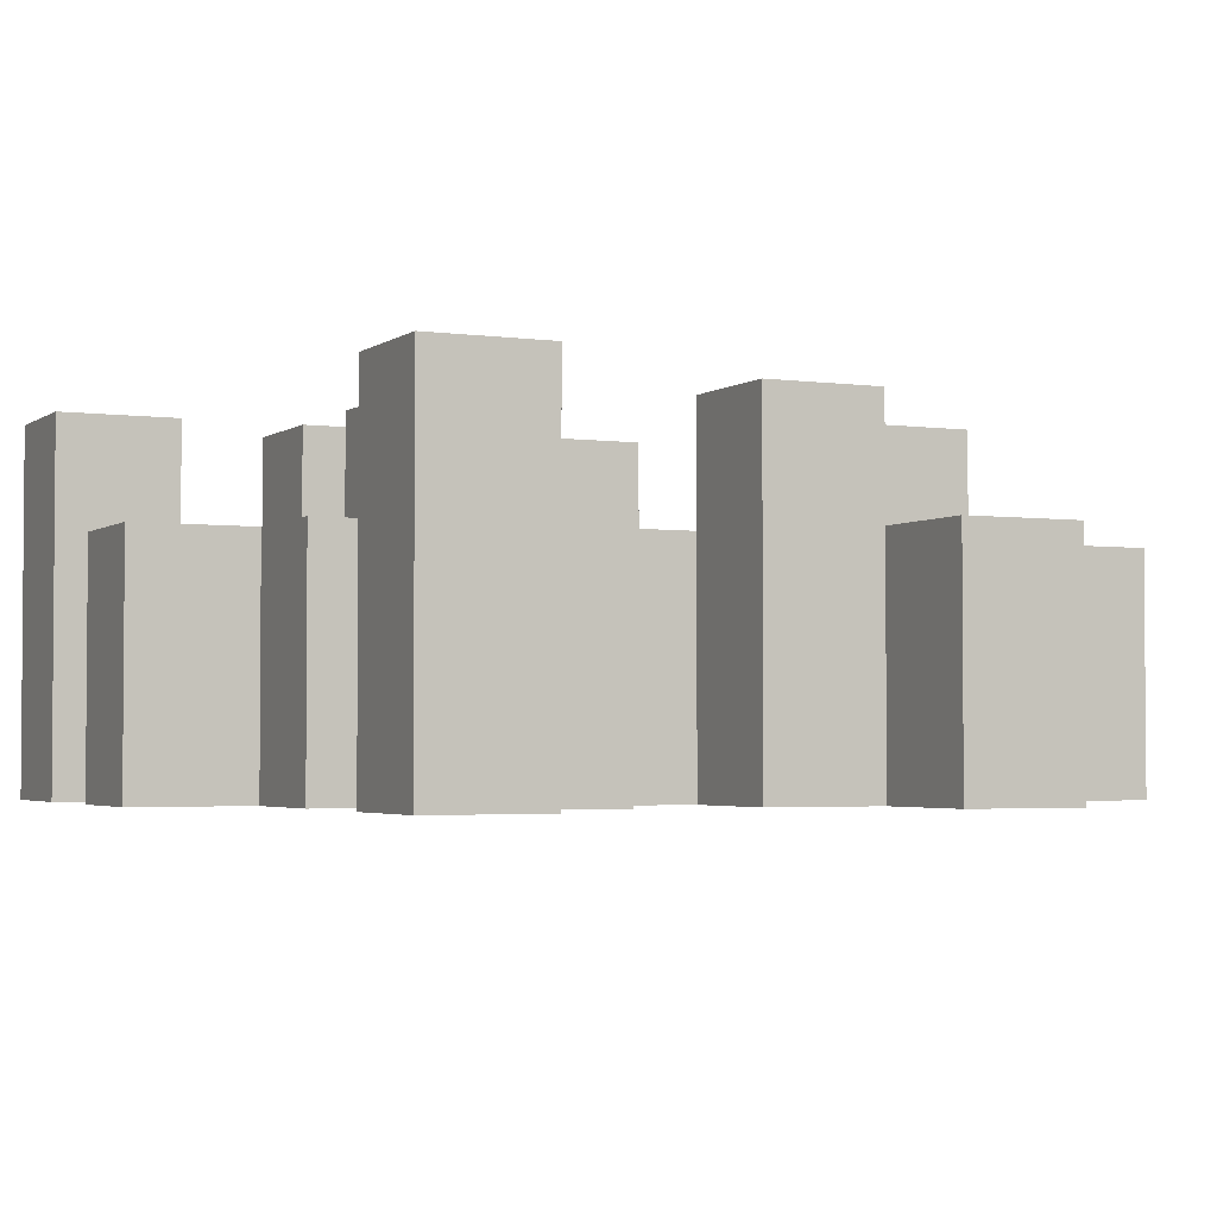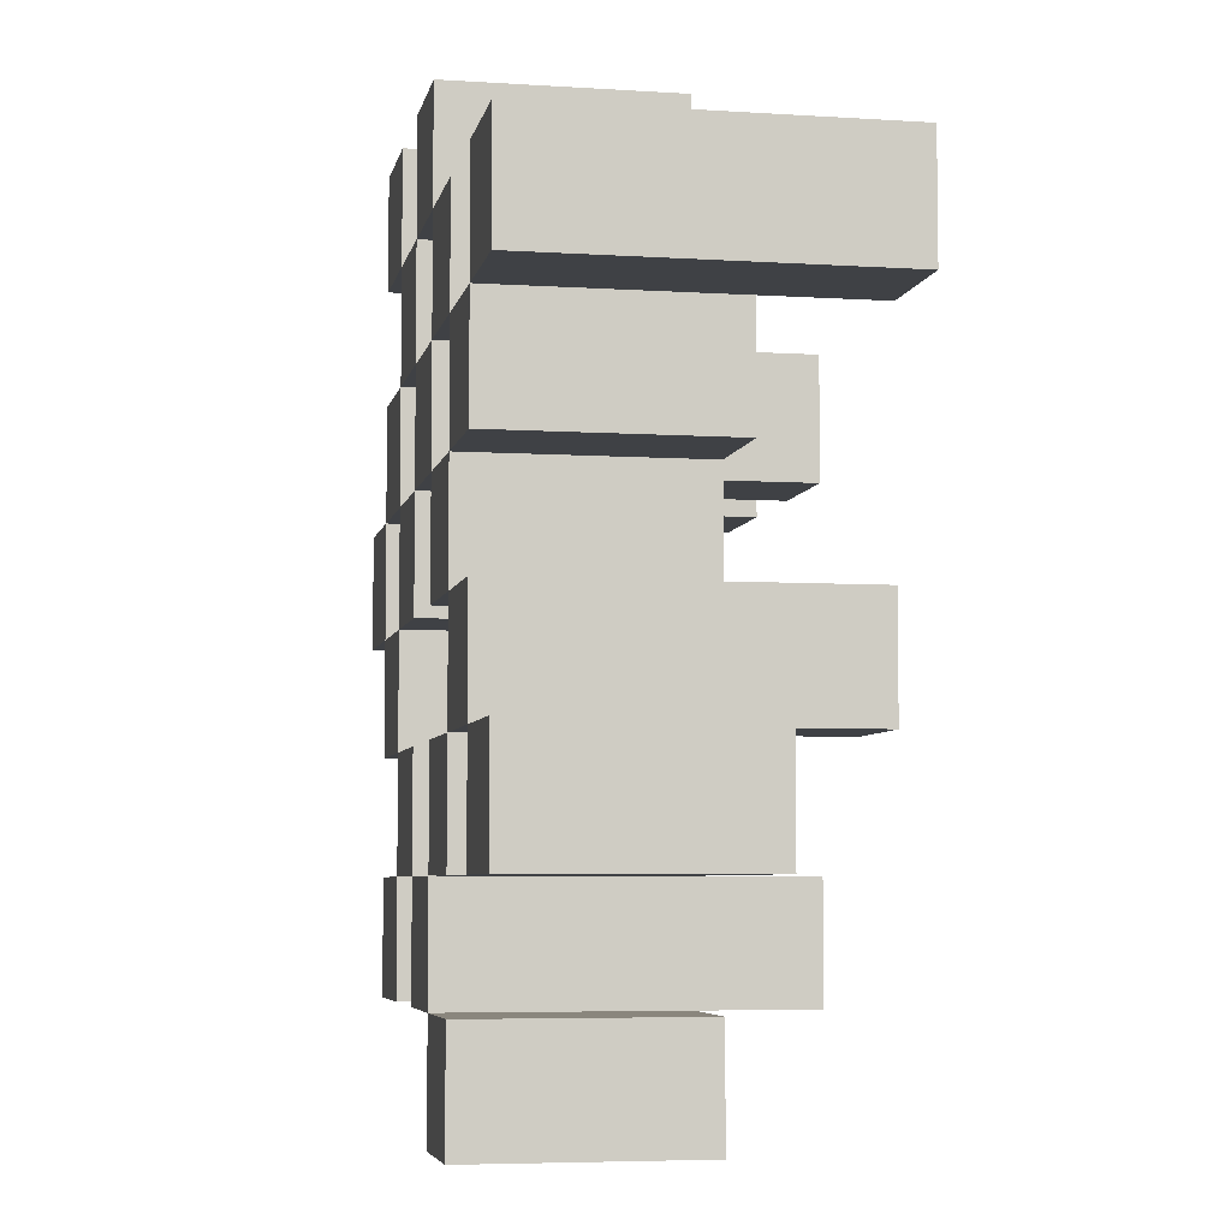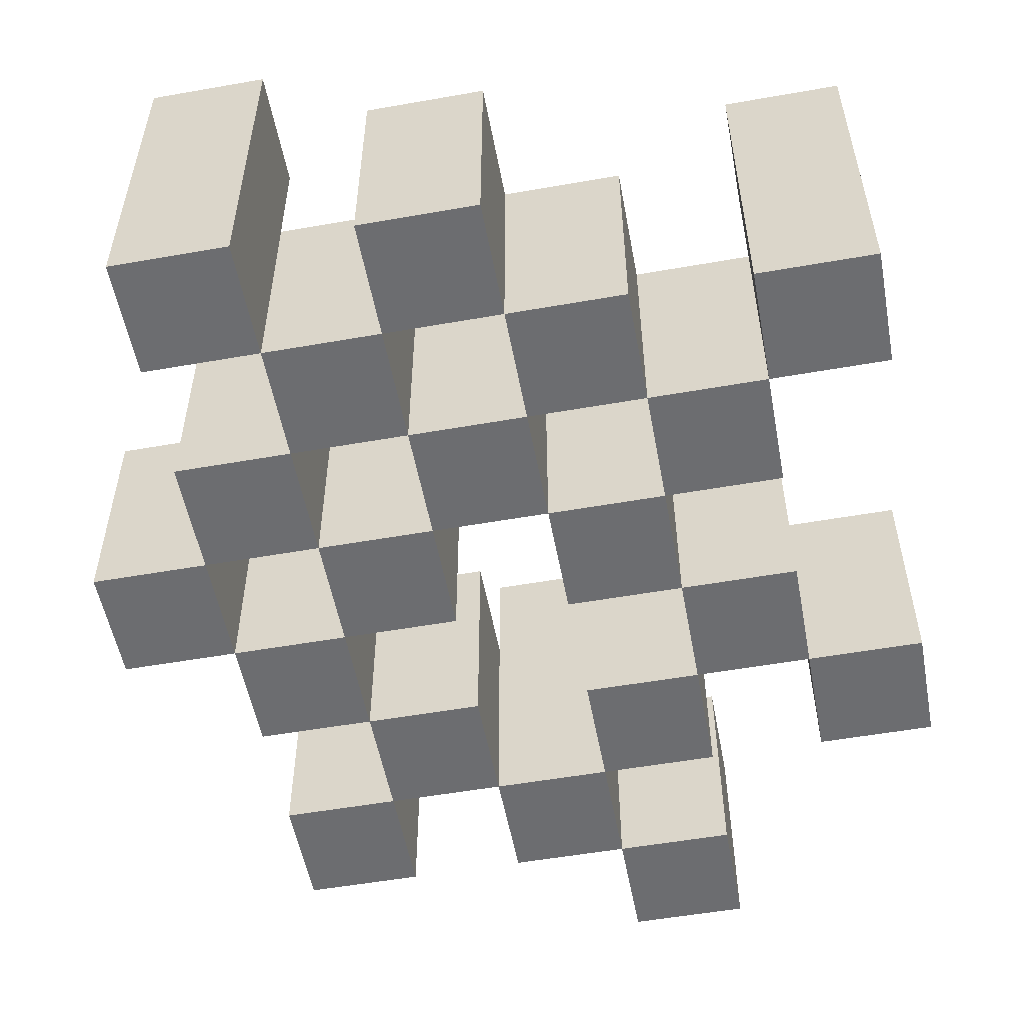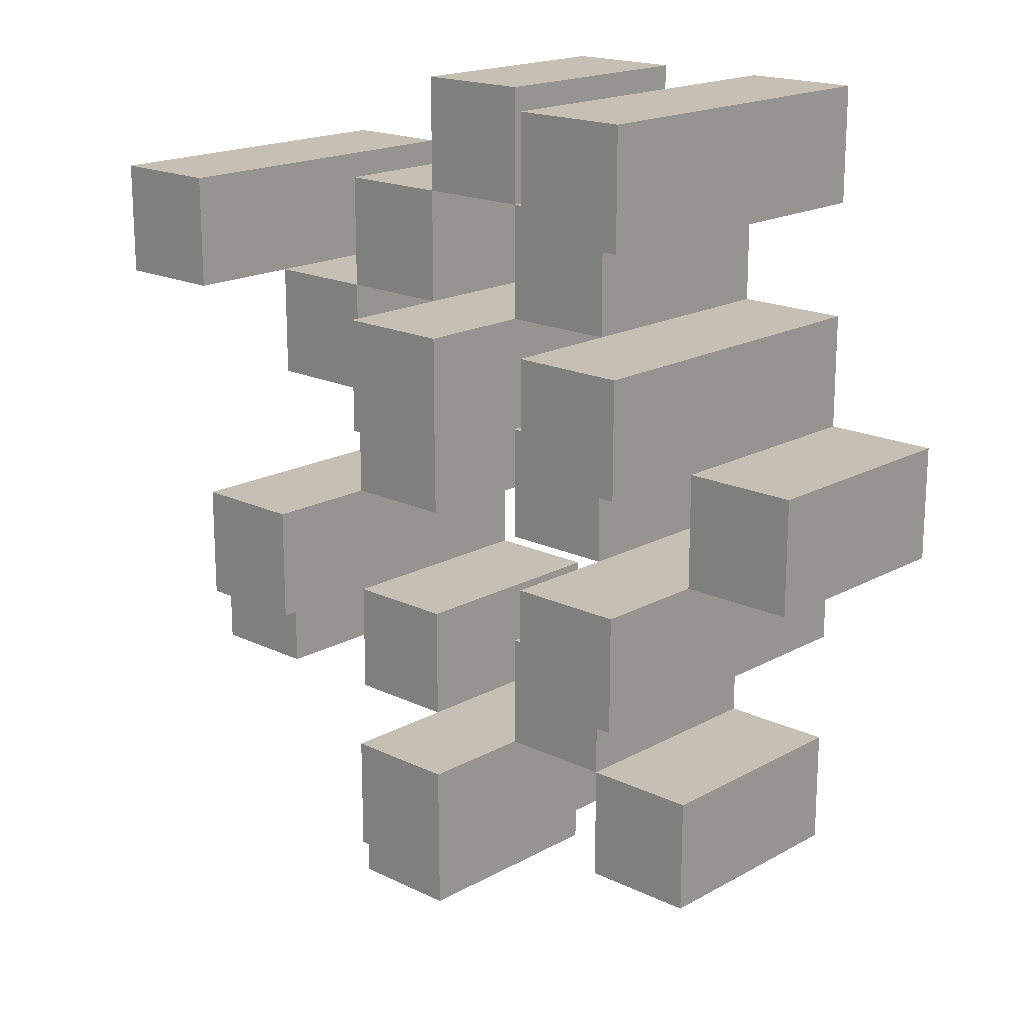
<metadata>
{"format":"obj","ext":"obj","renderer":"f3d","projection":"perspective","resolution":1024,"background":"white","views":[{"elev":-2.9,"azim":64.5,"up":"+Y"},{"elev":-5.6,"azim":78.9,"up":"+Z"},{"elev":-54.0,"azim":10.6,"up":"+Y"},{"elev":18.1,"azim":-136.9,"up":"+Z"}]}
</metadata>
<code>
o
v -16.7 0.9 22.3
v -16.8 0.9 22.3
v -16.9 0.9 22.3
v -17 0.9 22.3
v -16.7 1.1 22.3
v -16.8 1.1 22.3
v -16.9 1.2 22.3
v -17 1.2 22.3
v -16.4 0.9 22.2
v -16.5 0.9 22.2
v -16.6 0.9 22.2
v -16.7 0.9 22.2
v -16.8 0.9 22.2
v -16.9 0.9 22.2
v -16.6 1.1 22.2
v -16.7 1.1 22.2
v -16.8 1.1 22.2
v -16.9 1.1 22.2
v -16.4 1.2 22.2
v -16.5 1.2 22.2
v -16.5 0.9 22.1
v -16.6 0.9 22.1
v -16.7 0.9 22.1
v -16.8 0.9 22.1
v -16.9 0.9 22.1
v -17 0.9 22.1
v -16.5 1.1 22.1
v -16.6 1.1 22.1
v -16.7 1.1 22.1
v -16.8 1.1 22.1
v -16.9 1.1 22.1
v -16.7 1.2 22.1
v -16.8 1.2 22.1
v -16.9 1.2 22.1
v -17 1.2 22.1
v -16.6 0.9 22
v -16.7 0.9 22
v -16.8 0.9 22
v -16.9 0.9 22
v -17 0.9 22
v -17.1 0.9 22
v -16.6 1.1 22
v -16.7 1.1 22
v -16.8 1.1 22
v -16.9 1.1 22
v -17 1.1 22
v -17.1 1.1 22
v -16.5 0.9 21.9
v -16.6 0.9 21.9
v -16.9 0.9 21.9
v -17 0.9 21.9
v -16.6 1.1 21.9
v -16.9 1.1 21.9
v -17 1.1 21.9
v -16.5 1.2 21.9
v -16.6 1.2 21.9
v -16.9 1.2 21.9
v -17 1.2 21.9
v -16.4 0.9 21.8
v -16.5 0.9 21.8
v -16.6 0.9 21.8
v -16.7 0.9 21.8
v -16.8 0.9 21.8
v -16.9 0.9 21.8
v -16.4 1.1 21.8
v -16.5 1.1 21.8
v -16.6 1.1 21.8
v -16.7 1.1 21.8
v -16.8 1.1 21.8
v -16.9 1.1 21.8
v -16.7 0.9 21.7
v -16.8 0.9 21.7
v -16.9 0.9 21.7
v -17 0.9 21.7
v -16.7 1.1 21.7
v -16.8 1.1 21.7
v -16.9 1.1 21.7
v -17 1.1 21.7
v -16.7 1.2 21.7
v -16.8 1.2 21.7
v -16.6 0.9 21.6
v -16.7 0.9 21.6
v -16.6 1.1 21.6
v -16.7 1.1 21.6
v -16.7 0.9 22.2
v -16.8 0.9 22.2
v -16.9 0.9 22.2
v -17 0.9 22.2
v -16.7 1.1 22.2
v -16.8 1.1 22.2
v -16.9 1.1 22.2
v -16.9 1.2 22.2
v -17 1.2 22.2
v -16.4 0.9 22.1
v -16.5 0.9 22.1
v -16.6 0.9 22.1
v -16.7 0.9 22.1
v -16.8 0.9 22.1
v -16.9 0.9 22.1
v -16.5 1.1 22.1
v -16.6 1.1 22.1
v -16.7 1.1 22.1
v -16.8 1.1 22.1
v -16.9 1.1 22.1
v -16.4 1.2 22.1
v -16.5 1.2 22.1
v -16.5 0.9 22
v -16.6 0.9 22
v -16.7 0.9 22
v -16.8 0.9 22
v -16.9 0.9 22
v -17 0.9 22
v -16.5 1.1 22
v -16.6 1.1 22
v -16.7 1.1 22
v -16.8 1.1 22
v -16.9 1.1 22
v -17 1.1 22
v -16.7 1.2 22
v -16.8 1.2 22
v -16.9 1.2 22
v -17 1.2 22
v -16.6 0.9 21.9
v -16.7 0.9 21.9
v -16.8 0.9 21.9
v -16.9 0.9 21.9
v -17 0.9 21.9
v -17.1 0.9 21.9
v -16.6 1.1 21.9
v -16.7 1.1 21.9
v -16.8 1.1 21.9
v -16.9 1.1 21.9
v -17 1.1 21.9
v -17.1 1.1 21.9
v -16.5 0.9 21.8
v -16.6 0.9 21.8
v -16.9 0.9 21.8
v -17 0.9 21.8
v -16.5 1.1 21.8
v -16.6 1.1 21.8
v -16.9 1.1 21.8
v -16.5 1.2 21.8
v -16.6 1.2 21.8
v -16.9 1.2 21.8
v -17 1.2 21.8
v -16.4 0.9 21.7
v -16.5 0.9 21.7
v -16.6 0.9 21.7
v -16.7 0.9 21.7
v -16.8 0.9 21.7
v -16.9 0.9 21.7
v -16.4 1.1 21.7
v -16.5 1.1 21.7
v -16.6 1.1 21.7
v -16.7 1.1 21.7
v -16.8 1.1 21.7
v -16.9 1.1 21.7
v -16.7 0.9 21.6
v -16.8 0.9 21.6
v -16.9 0.9 21.6
v -17 0.9 21.6
v -16.7 1.1 21.6
v -16.9 1.1 21.6
v -17 1.1 21.6
v -16.7 1.2 21.6
v -16.8 1.2 21.6
v -16.6 0.9 21.5
v -16.7 0.9 21.5
v -16.6 1.1 21.5
v -16.7 1.1 21.5
v -16.4 0.9 22.2
v -16.4 1.2 22.2
v -16.4 0.9 22.1
v -16.4 1.2 22.1
v -16.4 0.9 21.8
v -16.4 1.1 21.8
v -16.4 0.9 21.7
v -16.4 1.1 21.7
v -16.5 0.9 22.1
v -16.5 1.1 22.1
v -16.5 0.9 22
v -16.5 1.1 22
v -16.5 0.9 21.9
v -16.5 1.2 21.9
v -16.5 0.9 21.8
v -16.5 1.1 21.8
v -16.5 1.2 21.8
v -16.6 0.9 22.2
v -16.6 1.1 22.2
v -16.6 0.9 22.1
v -16.6 1.1 22.1
v -16.6 0.9 22
v -16.6 1.1 22
v -16.6 0.9 21.9
v -16.6 1.1 21.9
v -16.6 0.9 21.8
v -16.6 1.1 21.8
v -16.6 0.9 21.7
v -16.6 1.1 21.7
v -16.6 0.9 21.6
v -16.6 1.1 21.6
v -16.6 0.9 21.5
v -16.6 1.1 21.5
v -16.7 0.9 22.3
v -16.7 1.1 22.3
v -16.7 0.9 22.2
v -16.7 1.1 22.2
v -16.7 0.9 22.1
v -16.7 1.1 22.1
v -16.7 1.2 22.1
v -16.7 0.9 22
v -16.7 1.1 22
v -16.7 1.2 22
v -16.7 0.9 21.7
v -16.7 1.1 21.7
v -16.7 1.2 21.7
v -16.7 0.9 21.6
v -16.7 1.1 21.6
v -16.7 1.2 21.6
v -16.8 0.9 22.2
v -16.8 1.1 22.2
v -16.8 0.9 22.1
v -16.8 1.1 22.1
v -16.8 0.9 22
v -16.8 1.1 22
v -16.8 0.9 21.9
v -16.8 1.1 21.9
v -16.8 0.9 21.8
v -16.8 1.1 21.8
v -16.8 0.9 21.7
v -16.8 1.1 21.7
v -16.9 0.9 22.3
v -16.9 1.2 22.3
v -16.9 0.9 22.2
v -16.9 1.1 22.2
v -16.9 1.2 22.2
v -16.9 0.9 22.1
v -16.9 1.1 22.1
v -16.9 1.2 22.1
v -16.9 0.9 22
v -16.9 1.1 22
v -16.9 1.2 22
v -16.9 0.9 21.9
v -16.9 1.1 21.9
v -16.9 1.2 21.9
v -16.9 0.9 21.8
v -16.9 1.1 21.8
v -16.9 1.2 21.8
v -16.9 0.9 21.7
v -16.9 1.1 21.7
v -16.9 0.9 21.6
v -16.9 1.1 21.6
v -17 0.9 22
v -17 1.1 22
v -17 0.9 21.9
v -17 1.1 21.9
v -16.5 0.9 22.2
v -16.5 1.2 22.2
v -16.5 0.9 22.1
v -16.5 1.1 22.1
v -16.5 1.2 22.1
v -16.5 0.9 21.8
v -16.5 1.1 21.8
v -16.5 0.9 21.7
v -16.5 1.1 21.7
v -16.6 0.9 22.1
v -16.6 1.1 22.1
v -16.6 0.9 22
v -16.6 1.1 22
v -16.6 0.9 21.9
v -16.6 1.1 21.9
v -16.6 1.2 21.9
v -16.6 0.9 21.8
v -16.6 1.1 21.8
v -16.6 1.2 21.8
v -16.7 0.9 22.2
v -16.7 1.1 22.2
v -16.7 0.9 22.1
v -16.7 1.1 22.1
v -16.7 0.9 22
v -16.7 1.1 22
v -16.7 0.9 21.9
v -16.7 1.1 21.9
v -16.7 0.9 21.8
v -16.7 1.1 21.8
v -16.7 0.9 21.7
v -16.7 1.1 21.7
v -16.7 0.9 21.6
v -16.7 1.1 21.6
v -16.7 0.9 21.5
v -16.7 1.1 21.5
v -16.8 0.9 22.3
v -16.8 1.1 22.3
v -16.8 0.9 22.2
v -16.8 1.1 22.2
v -16.8 0.9 22.1
v -16.8 1.1 22.1
v -16.8 1.2 22.1
v -16.8 0.9 22
v -16.8 1.1 22
v -16.8 1.2 22
v -16.8 0.9 21.7
v -16.8 1.1 21.7
v -16.8 1.2 21.7
v -16.8 0.9 21.6
v -16.8 1.2 21.6
v -16.9 0.9 22.2
v -16.9 1.1 22.2
v -16.9 0.9 22.1
v -16.9 1.1 22.1
v -16.9 0.9 22
v -16.9 1.1 22
v -16.9 0.9 21.9
v -16.9 1.1 21.9
v -16.9 0.9 21.8
v -16.9 1.1 21.8
v -16.9 0.9 21.7
v -16.9 1.1 21.7
v -17 0.9 22.3
v -17 1.2 22.3
v -17 0.9 22.2
v -17 1.2 22.2
v -17 0.9 22.1
v -17 1.2 22.1
v -17 0.9 22
v -17 1.1 22
v -17 1.2 22
v -17 0.9 21.9
v -17 1.1 21.9
v -17 1.2 21.9
v -17 0.9 21.8
v -17 1.2 21.8
v -17 0.9 21.7
v -17 1.1 21.7
v -17 0.9 21.6
v -17 1.1 21.6
v -17.1 0.9 22
v -17.1 1.1 22
v -17.1 0.9 21.9
v -17.1 1.1 21.9
v -16.4 0.9 22.2
v -16.4 0.9 22.1
v -16.4 0.9 21.8
v -16.4 0.9 21.7
v -16.5 0.9 22.2
v -16.5 0.9 22.1
v -16.5 0.9 22
v -16.5 0.9 21.9
v -16.5 0.9 21.8
v -16.5 0.9 21.7
v -16.6 0.9 22.2
v -16.6 0.9 22.1
v -16.6 0.9 22
v -16.6 0.9 21.9
v -16.6 0.9 21.8
v -16.6 0.9 21.7
v -16.6 0.9 21.6
v -16.6 0.9 21.5
v -16.7 0.9 22.3
v -16.7 0.9 22.2
v -16.7 0.9 22.1
v -16.7 0.9 22
v -16.7 0.9 21.9
v -16.7 0.9 21.8
v -16.7 0.9 21.7
v -16.7 0.9 21.6
v -16.7 0.9 21.5
v -16.8 0.9 22.3
v -16.8 0.9 22.2
v -16.8 0.9 22.1
v -16.8 0.9 22
v -16.8 0.9 21.9
v -16.8 0.9 21.8
v -16.8 0.9 21.7
v -16.8 0.9 21.6
v -16.9 0.9 22.3
v -16.9 0.9 22.2
v -16.9 0.9 22.1
v -16.9 0.9 22
v -16.9 0.9 21.9
v -16.9 0.9 21.8
v -16.9 0.9 21.7
v -16.9 0.9 21.6
v -17 0.9 22.3
v -17 0.9 22.2
v -17 0.9 22.1
v -17 0.9 22
v -17 0.9 21.9
v -17 0.9 21.8
v -17 0.9 21.7
v -17 0.9 21.6
v -17.1 0.9 22
v -17.1 0.9 21.9
v -16.4 1.1 21.8
v -16.4 1.1 21.7
v -16.5 1.1 22.1
v -16.5 1.1 22
v -16.5 1.1 21.8
v -16.5 1.1 21.7
v -16.6 1.1 22.2
v -16.6 1.1 22.1
v -16.6 1.1 22
v -16.6 1.1 21.9
v -16.6 1.1 21.8
v -16.6 1.1 21.7
v -16.6 1.1 21.6
v -16.6 1.1 21.5
v -16.7 1.1 22.3
v -16.7 1.1 22.2
v -16.7 1.1 22.1
v -16.7 1.1 22
v -16.7 1.1 21.9
v -16.7 1.1 21.8
v -16.7 1.1 21.7
v -16.7 1.1 21.6
v -16.7 1.1 21.5
v -16.8 1.1 22.3
v -16.8 1.1 22.2
v -16.8 1.1 22.1
v -16.8 1.1 22
v -16.8 1.1 21.9
v -16.8 1.1 21.8
v -16.8 1.1 21.7
v -16.9 1.1 22.2
v -16.9 1.1 22.1
v -16.9 1.1 22
v -16.9 1.1 21.9
v -16.9 1.1 21.8
v -16.9 1.1 21.7
v -16.9 1.1 21.6
v -17 1.1 22
v -17 1.1 21.9
v -17 1.1 21.7
v -17 1.1 21.6
v -17.1 1.1 22
v -17.1 1.1 21.9
v -16.4 1.2 22.2
v -16.4 1.2 22.1
v -16.5 1.2 22.2
v -16.5 1.2 22.1
v -16.5 1.2 21.9
v -16.5 1.2 21.8
v -16.6 1.2 21.9
v -16.6 1.2 21.8
v -16.7 1.2 22.1
v -16.7 1.2 22
v -16.7 1.2 21.7
v -16.7 1.2 21.6
v -16.8 1.2 22.1
v -16.8 1.2 22
v -16.8 1.2 21.7
v -16.8 1.2 21.6
v -16.9 1.2 22.3
v -16.9 1.2 22.2
v -16.9 1.2 22.1
v -16.9 1.2 22
v -16.9 1.2 21.9
v -16.9 1.2 21.8
v -17 1.2 22.3
v -17 1.2 22.2
v -17 1.2 22.1
v -17 1.2 22
v -17 1.2 21.9
v -17 1.2 21.8
f 5 2 1
f 6 2 5
f 7 4 3
f 8 4 7
f 15 12 11
f 16 12 15
f 17 14 13
f 18 14 17
f 19 10 9
f 20 10 19
f 27 22 21
f 28 22 27
f 29 24 23
f 30 24 29
f 31 26 25
f 32 30 29
f 33 30 32
f 34 26 31
f 35 26 34
f 42 37 36
f 43 37 42
f 44 39 38
f 45 39 44
f 46 41 40
f 47 41 46
f 52 49 48
f 53 51 50
f 54 51 53
f 55 52 48
f 56 52 55
f 57 54 53
f 58 54 57
f 65 60 59
f 66 60 65
f 67 62 61
f 68 62 67
f 69 64 63
f 70 64 69
f 75 72 71
f 76 72 75
f 77 74 73
f 78 74 77
f 79 76 75
f 80 76 79
f 83 82 81
f 84 82 83
f 85 86 89
f 89 86 90
f 87 88 91
f 91 88 92
f 92 88 93
f 94 95 100
f 96 97 101
f 101 97 102
f 98 99 103
f 103 99 104
f 94 100 105
f 105 100 106
f 107 108 113
f 113 108 114
f 109 110 115
f 115 110 116
f 111 112 117
f 117 112 118
f 115 116 119
f 119 116 120
f 117 118 121
f 121 118 122
f 123 124 129
f 129 124 130
f 125 126 131
f 131 126 132
f 127 128 133
f 133 128 134
f 135 136 139
f 139 136 140
f 137 138 141
f 139 140 142
f 142 140 143
f 141 138 144
f 144 138 145
f 146 147 152
f 152 147 153
f 148 149 154
f 154 149 155
f 150 151 156
f 156 151 157
f 158 159 162
f 160 161 163
f 163 161 164
f 162 159 165
f 165 159 166
f 167 168 169
f 169 168 170
f 173 172 171
f 174 172 173
f 177 176 175
f 178 176 177
f 181 180 179
f 182 180 181
f 185 184 183
f 186 184 185
f 187 184 186
f 190 189 188
f 191 189 190
f 194 193 192
f 195 193 194
f 198 197 196
f 199 197 198
f 202 201 200
f 203 201 202
f 206 205 204
f 207 205 206
f 211 209 208
f 211 210 209
f 212 210 211
f 213 210 212
f 217 215 214
f 217 216 215
f 218 216 217
f 219 216 218
f 222 221 220
f 223 221 222
f 226 225 224
f 227 225 226
f 230 229 228
f 231 229 230
f 234 233 232
f 235 233 234
f 236 233 235
f 240 238 237
f 240 239 238
f 241 239 240
f 242 239 241
f 246 244 243
f 246 245 244
f 247 245 246
f 248 245 247
f 251 250 249
f 252 250 251
f 255 254 253
f 256 254 255
f 257 258 259
f 259 258 260
f 260 258 261
f 262 263 264
f 264 263 265
f 266 267 268
f 268 267 269
f 270 271 273
f 271 272 273
f 273 272 274
f 274 272 275
f 276 277 278
f 278 277 279
f 280 281 282
f 282 281 283
f 284 285 286
f 286 285 287
f 288 289 290
f 290 289 291
f 292 293 294
f 294 293 295
f 296 297 299
f 297 298 299
f 299 298 300
f 300 298 301
f 302 303 305
f 303 304 305
f 305 304 306
f 307 308 309
f 309 308 310
f 311 312 313
f 313 312 314
f 315 316 317
f 317 316 318
f 319 320 321
f 321 320 322
f 323 324 325
f 325 324 326
f 326 324 327
f 328 329 331
f 329 330 331
f 331 330 332
f 333 334 335
f 335 334 336
f 337 338 339
f 339 338 340
f 345 342 341
f 346 342 345
f 349 344 343
f 350 344 349
f 352 347 346
f 353 347 352
f 354 349 348
f 355 349 354
f 360 352 351
f 361 352 360
f 362 354 353
f 363 354 362
f 364 356 355
f 365 356 364
f 366 358 357
f 367 358 366
f 368 360 359
f 369 360 368
f 370 362 361
f 371 362 370
f 374 366 365
f 375 366 374
f 377 370 369
f 378 370 377
f 379 372 371
f 380 372 379
f 381 374 373
f 382 374 381
f 384 377 376
f 385 377 384
f 386 379 378
f 387 379 386
f 388 381 380
f 389 381 388
f 390 383 382
f 391 383 390
f 392 388 387
f 393 388 392
f 394 395 398
f 398 395 399
f 396 397 401
f 401 397 402
f 400 401 409
f 409 401 410
f 402 403 411
f 411 403 412
f 404 405 413
f 413 405 414
f 406 407 415
f 415 407 416
f 408 409 417
f 417 409 418
f 418 419 424
f 424 419 425
f 420 421 426
f 426 421 427
f 422 423 428
f 428 423 429
f 429 430 433
f 433 430 434
f 431 432 435
f 435 432 436
f 437 438 439
f 439 438 440
f 441 442 443
f 443 442 444
f 445 446 449
f 449 446 450
f 447 448 451
f 451 448 452
f 453 454 459
f 459 454 460
f 455 456 461
f 461 456 462
f 457 458 463
f 463 458 464

</code>
